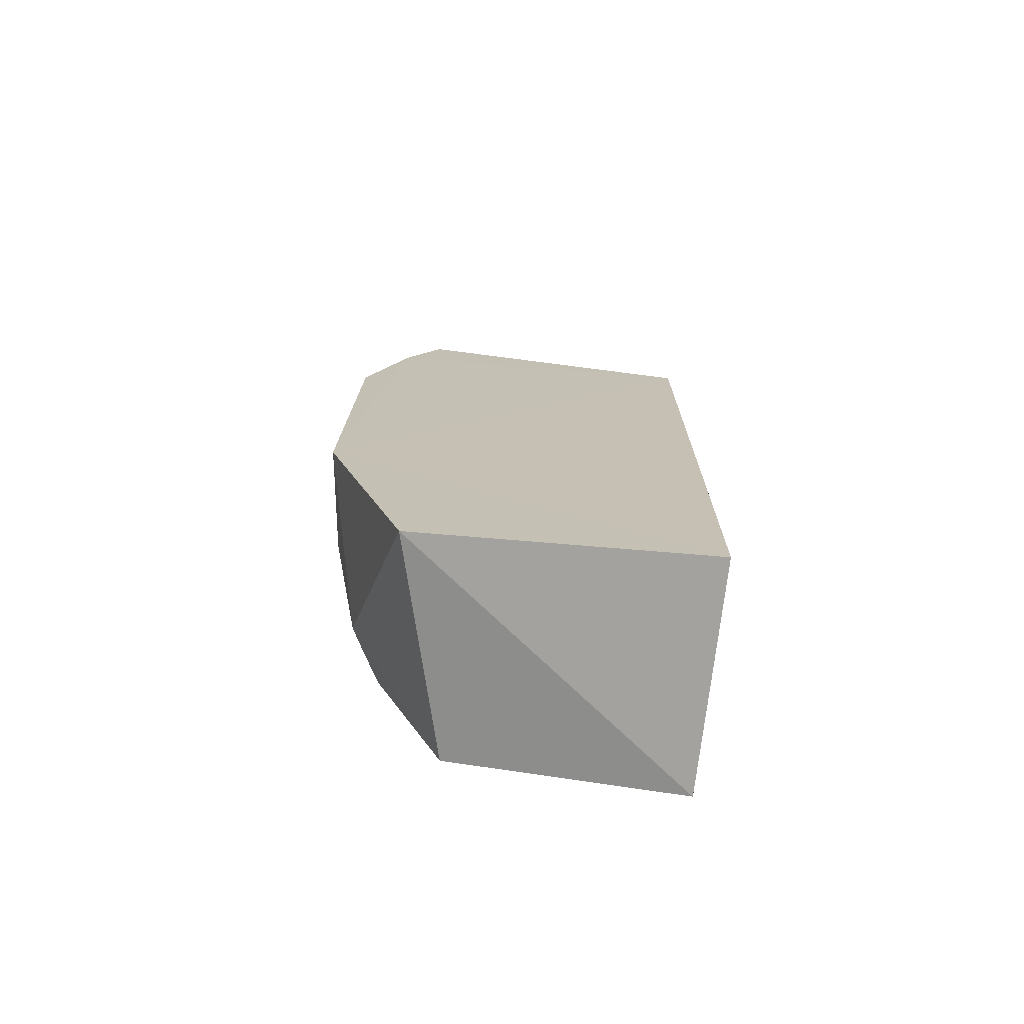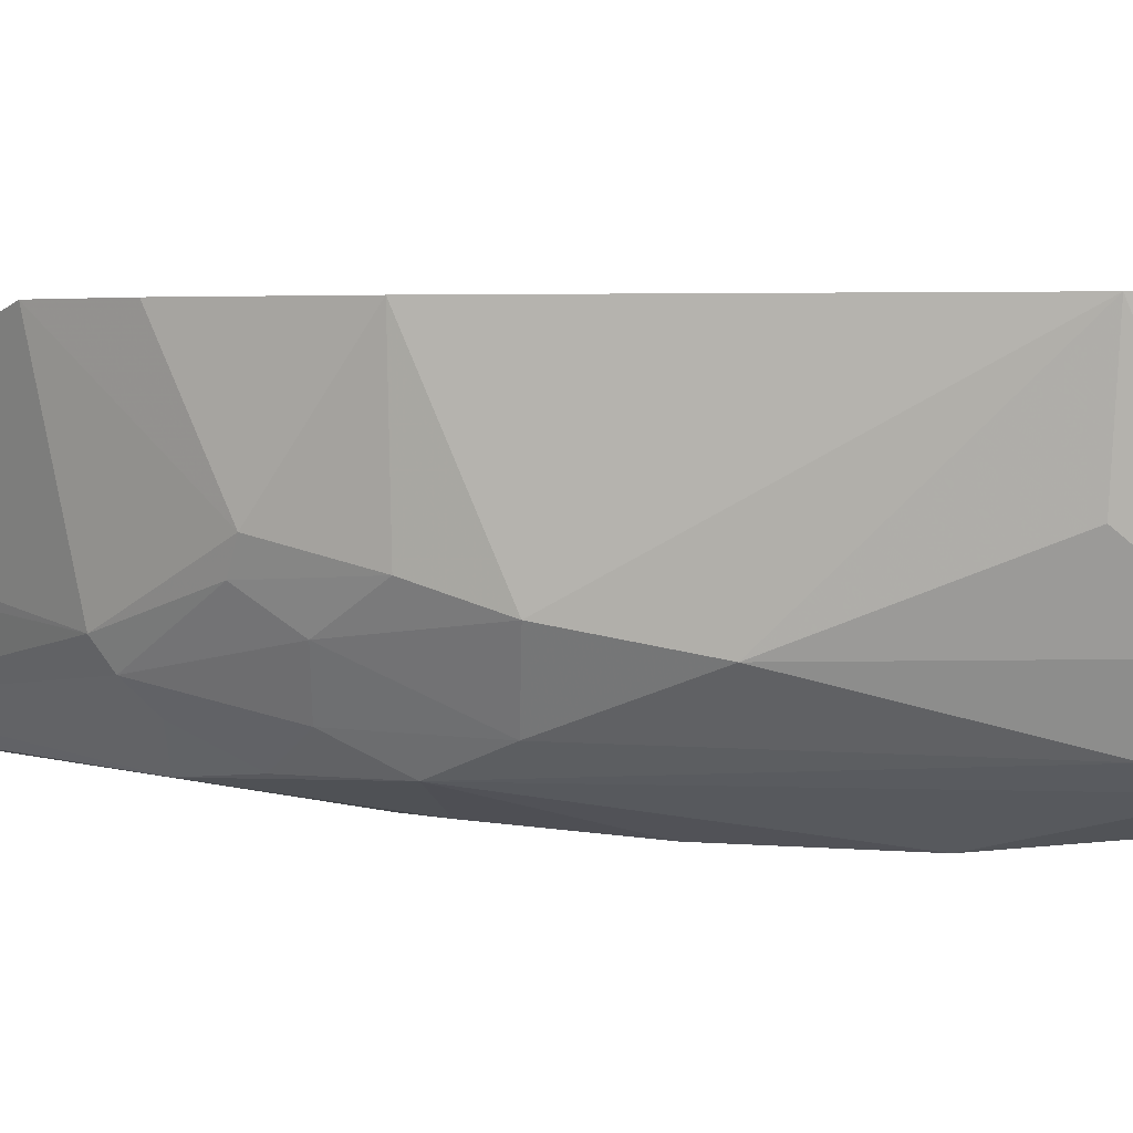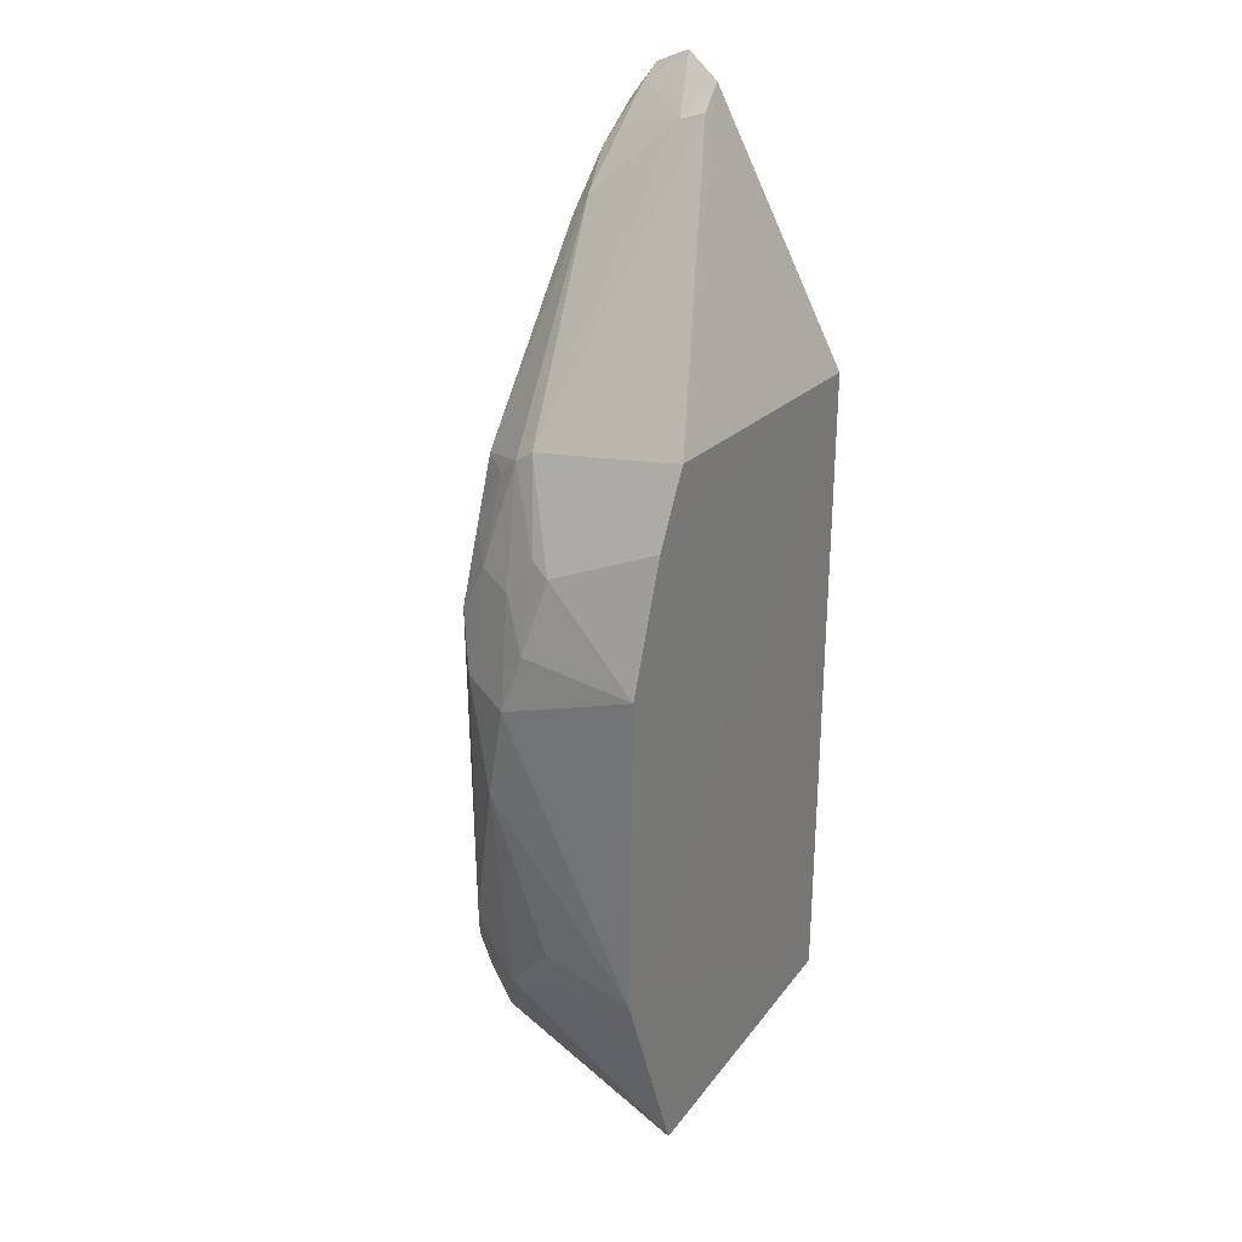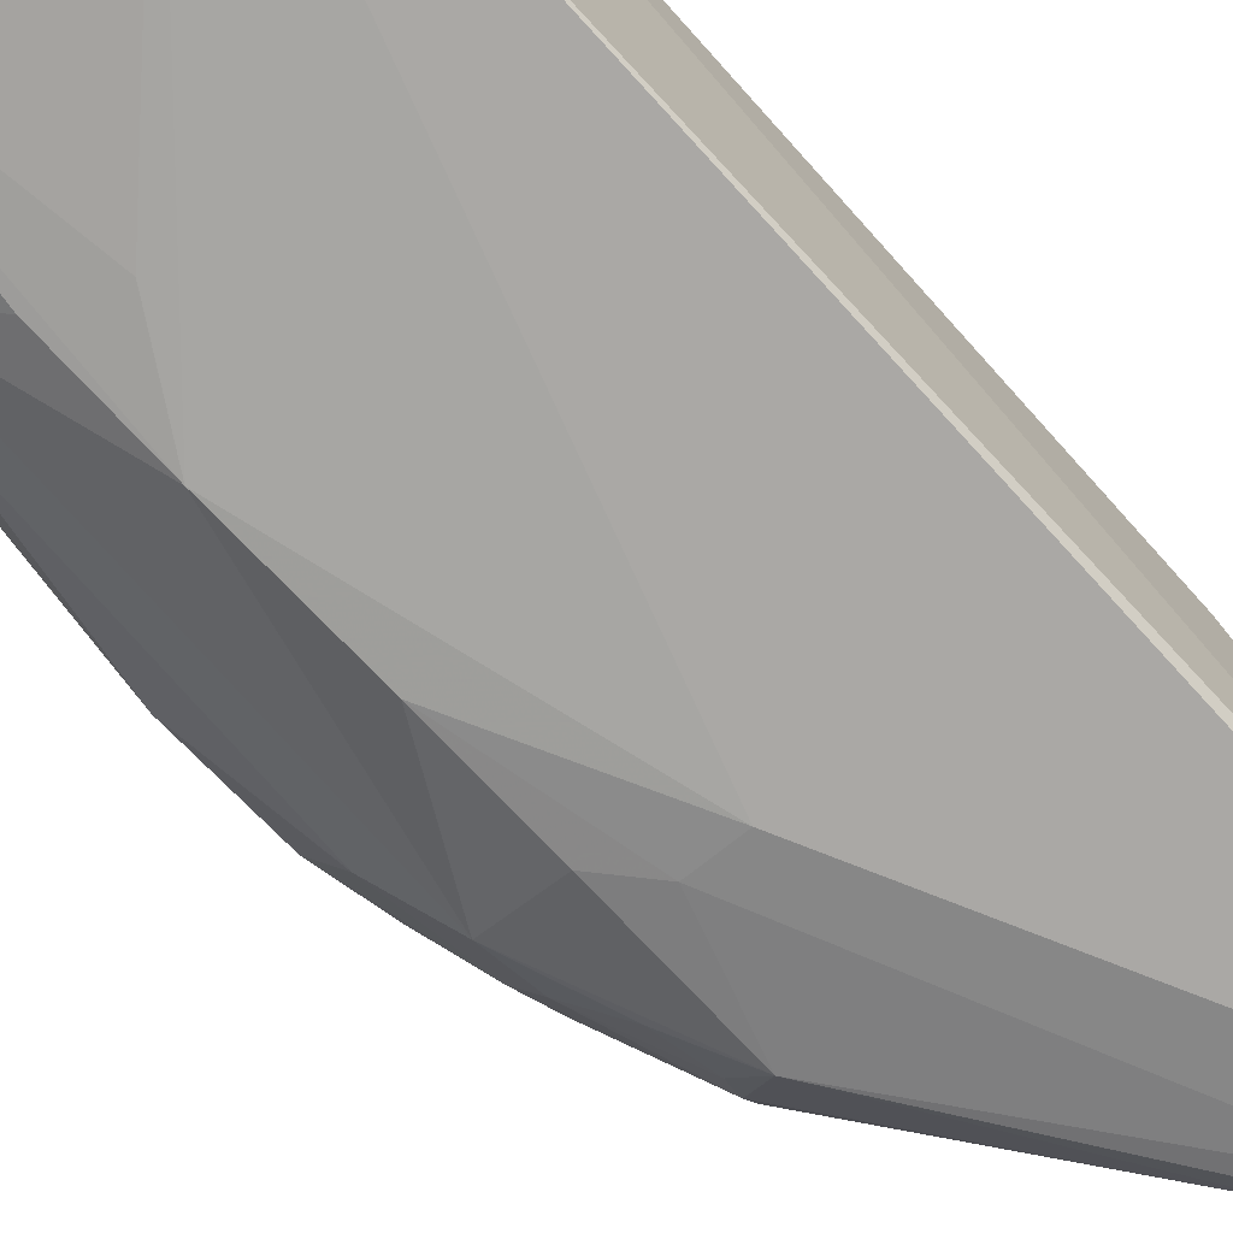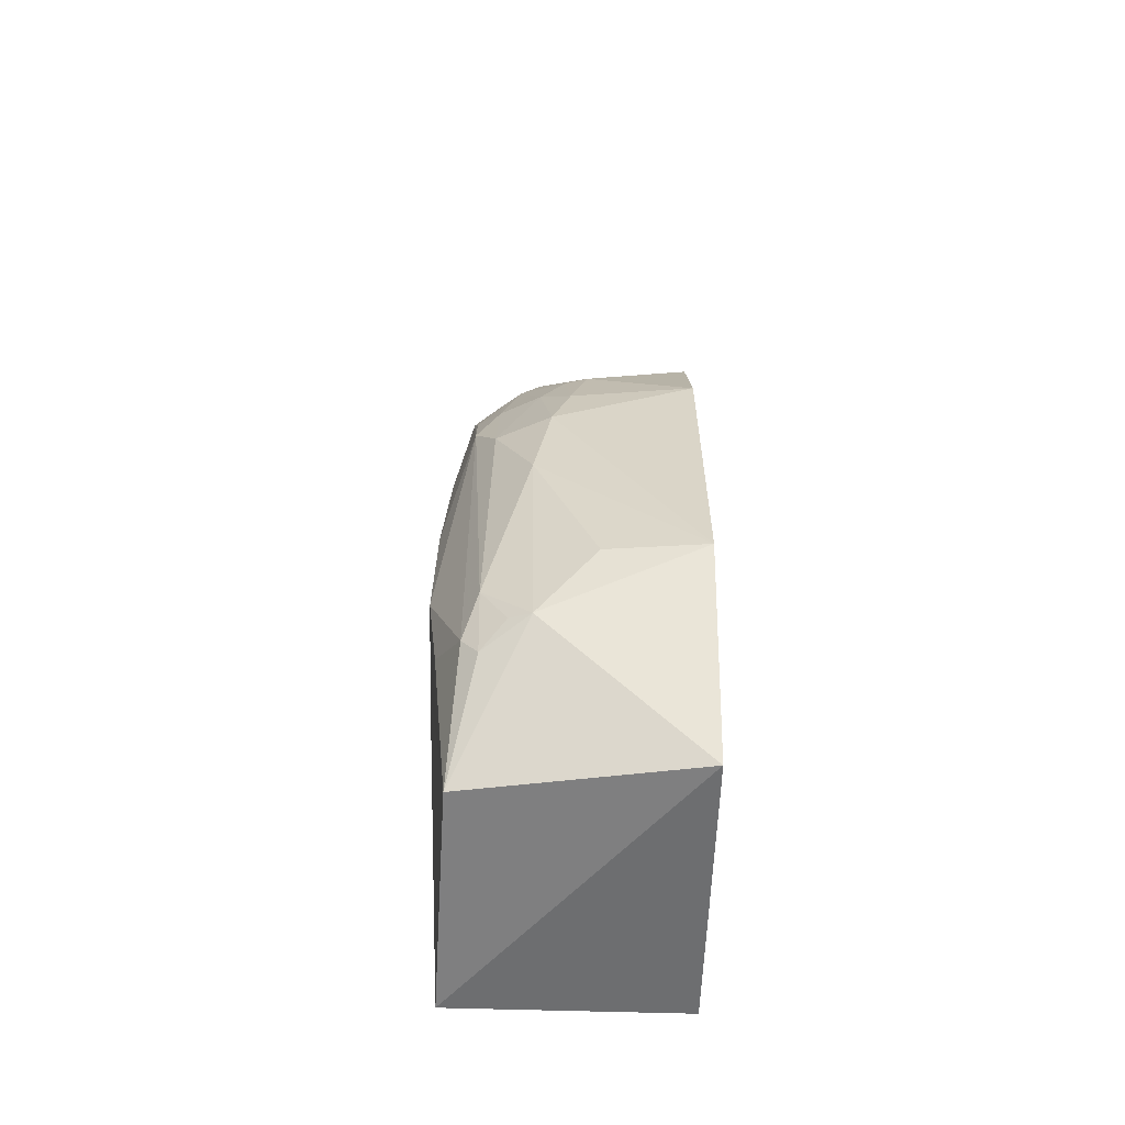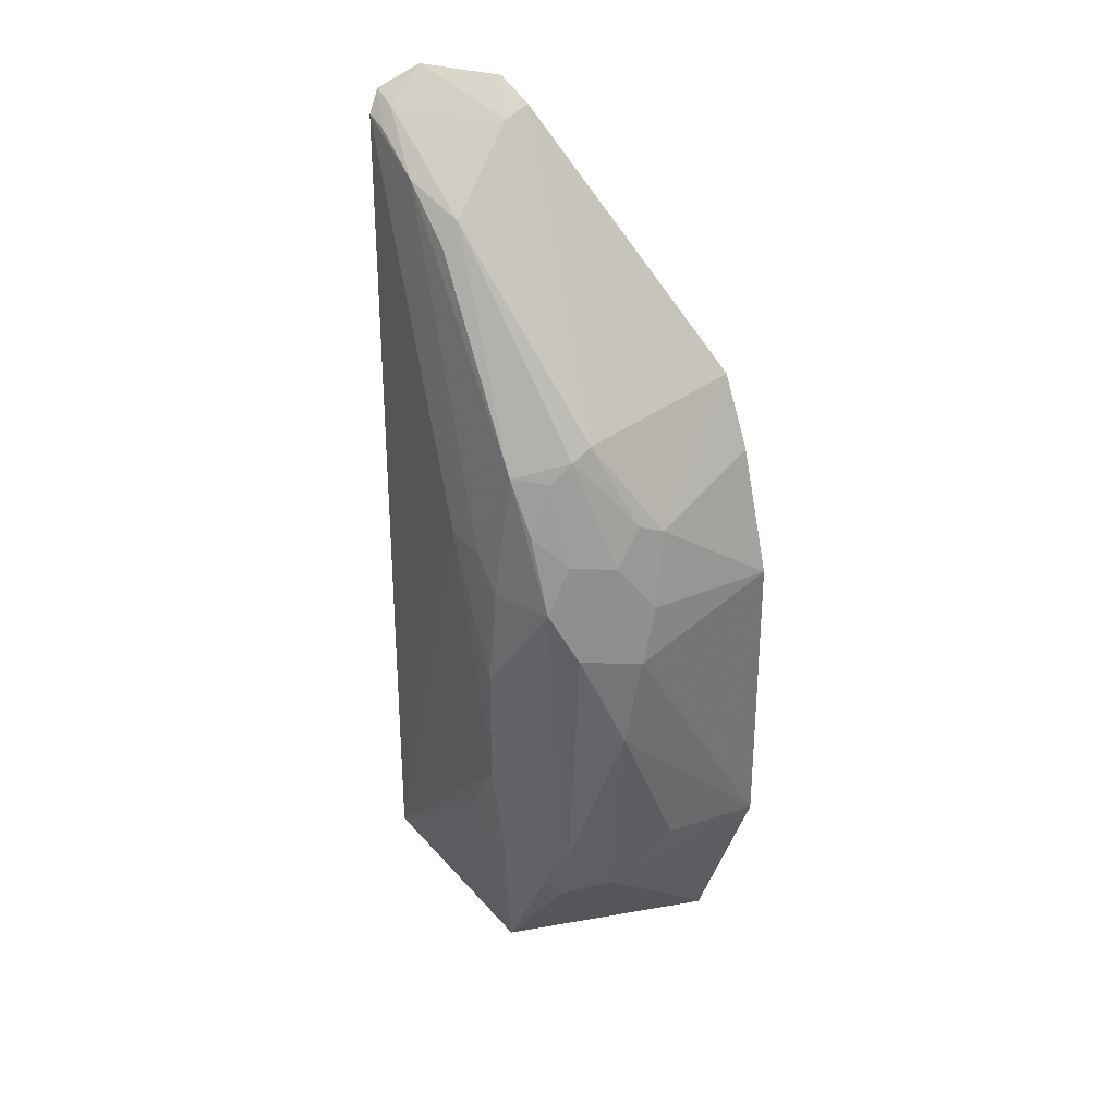
<metadata>
{"format":"obj","ext":"obj","renderer":"f3d","projection":"perspective","resolution":1024,"background":"white","views":[{"elev":-72.6,"azim":-6.5,"up":"+Y"},{"elev":2.5,"azim":-79.3,"up":"+Z"},{"elev":29.7,"azim":-58.0,"up":"+Y"},{"elev":-70.7,"azim":41.5,"up":"+Z"},{"elev":-58.8,"azim":-91.8,"up":"+Y"},{"elev":37.4,"azim":-123.5,"up":"+Y"}]}
</metadata>
<code>
v -0.0718 0.0719 0.04747
v -0.0718 -0.053 0.04747
v -0.06993 0.1188 0.009942
v -0.08358 0.1078 0.007904
v -0.1391 -0.0176 0.04752
v -0.07187 -0.0531 0.004997
v -0.1236 0.07586 0.04743
v -0.07094 0.115 0.007606
v -0.1257 -0.02723 0.007631
v -0.08142 0.121 0.02802
v -0.1302 0.06339 0.04748
v -0.1163 -0.002392 0.001374
v -0.07479 0.1136 0.007894
v -0.125 -0.05731 0.04729
v -0.072 0.1223 0.01725
v -0.1226 0.0703 0.01922
v -0.1029 0.04639 0.002627
v -0.1145 -0.05181 0.006148
v -0.07405 0.1169 0.01013
v -0.1322 -0.02858 0.01895
v -0.09338 0.103 0.01132
v -0.1324 0.05452 0.02827
v -0.1267 0.04064 0.007594
v -0.1082 -0.01635 0.002228
v -0.117 -0.01995 0.00319
v -0.1267 -0.03186 0.0106
v -0.08256 0.1111 0.01076
v -0.08756 0.1176 0.0295
v -0.1377 0.04087 0.04746
v -0.131 0.04892 0.01944
v -0.1361 0.01267 0.01837
v -0.1158 0.04017 0.003409
v -0.1163 0.06471 0.006579
v -0.1296 -0.01883 0.01034
v -0.08757 0.1159 0.0249
v -0.1306 0.05601 0.02424
v -0.1269 0.04962 0.01197
v -0.1365 0.03008 0.02156
v -0.1367 -0.01632 0.02957
v -0.1158 0.02076 0.001856
v -0.1103 0.04628 0.003292
v -0.1222 0.06786 0.01572
v -0.09352 0.09858 0.008217
v -0.1303 -0.02751 0.01505
v -0.1311 0.03133 0.01146
v -0.1354 0.04091 0.02499
v -0.1215 0.05493 0.007522
v -0.1211 0.06412 0.01194
f 1 2 3
f 5 2 1
f 6 3 2
f 8 3 6
f 10 7 1
f 11 5 1
f 11 1 7
f 13 8 4
f 13 3 8
f 14 6 2
f 14 2 5
f 15 10 1
f 15 1 3
f 17 8 6
f 17 6 12
f 17 4 8
f 18 6 14
f 19 13 4
f 19 3 13
f 19 15 3
f 20 14 5
f 20 18 14
f 22 11 7
f 22 7 16
f 23 12 9
f 24 18 12
f 24 12 6
f 24 6 18
f 25 18 9
f 25 9 12
f 25 12 18
f 26 9 18
f 26 18 20
f 27 19 4
f 27 4 21
f 28 16 7
f 28 7 10
f 29 5 11
f 29 11 22
f 33 32 23
f 34 9 26
f 34 20 31
f 34 23 9
f 35 15 19
f 35 19 27
f 35 27 21
f 35 21 16
f 35 16 28
f 35 28 10
f 35 10 15
f 36 22 16
f 38 31 5
f 38 5 29
f 39 31 20
f 39 20 5
f 39 5 31
f 40 17 12
f 40 12 23
f 40 23 32
f 41 4 17
f 41 40 32
f 41 17 40
f 41 33 4
f 41 32 33
f 42 16 21
f 42 21 33
f 42 37 30
f 42 36 16
f 42 30 36
f 43 33 21
f 43 21 4
f 43 4 33
f 44 34 26
f 44 26 20
f 44 20 34
f 45 34 31
f 45 23 34
f 45 31 38
f 45 38 30
f 45 37 23
f 45 30 37
f 46 36 30
f 46 22 36
f 46 30 38
f 46 38 29
f 46 29 22
f 47 33 23
f 47 23 37
f 48 42 33
f 48 33 47
f 48 47 37
f 48 37 42

</code>
